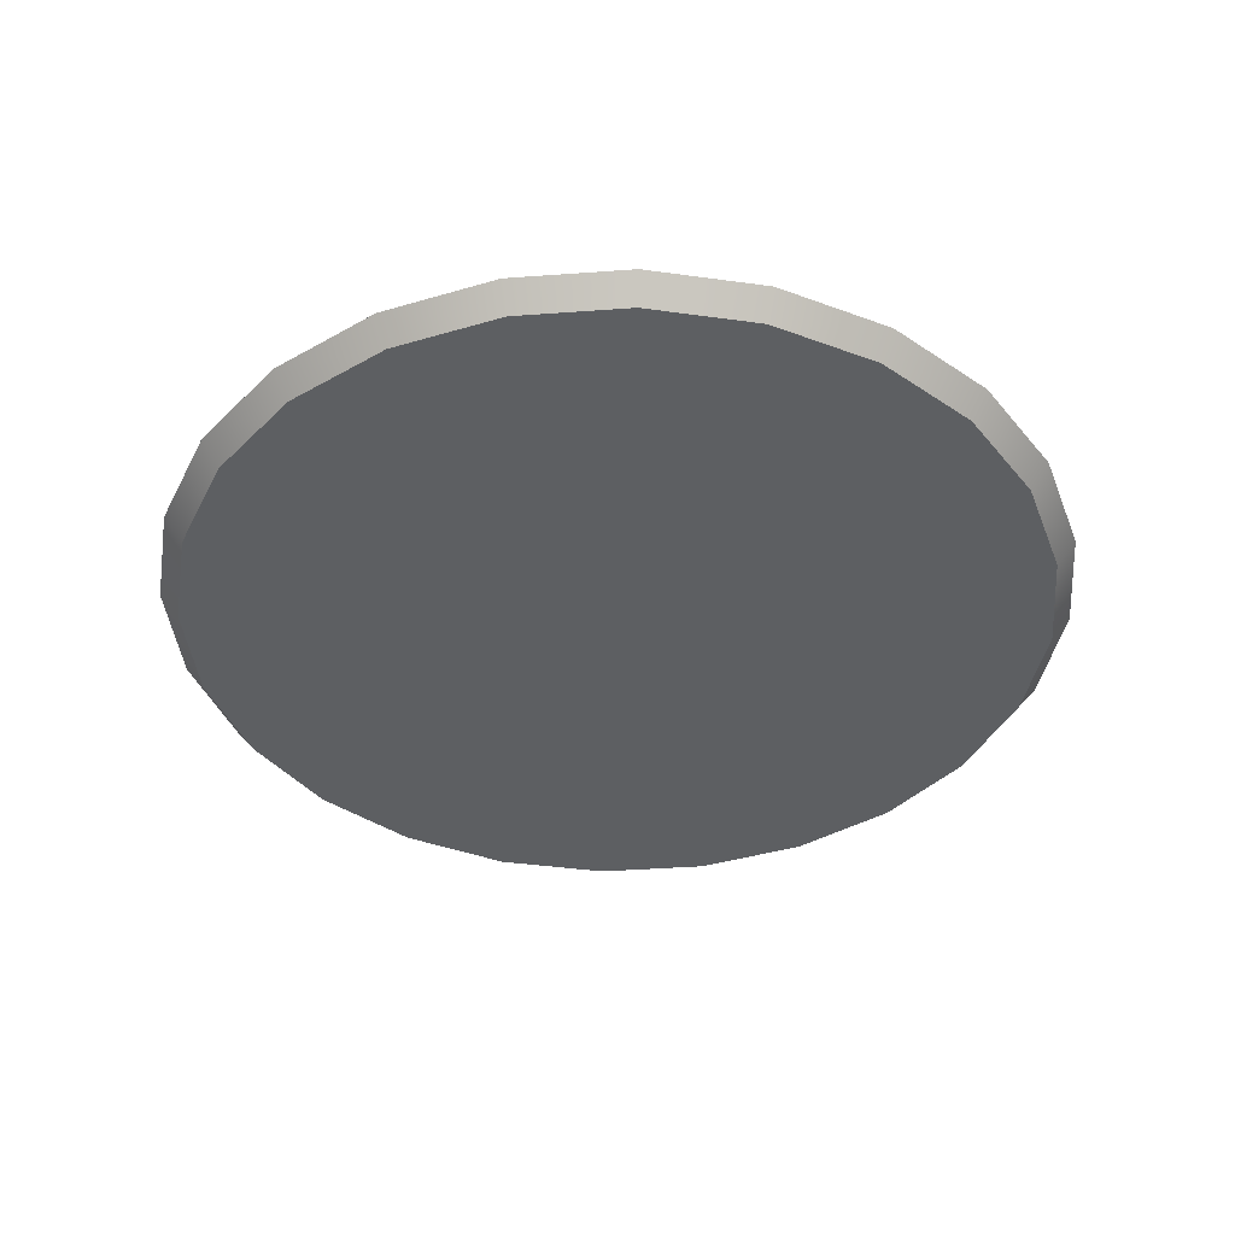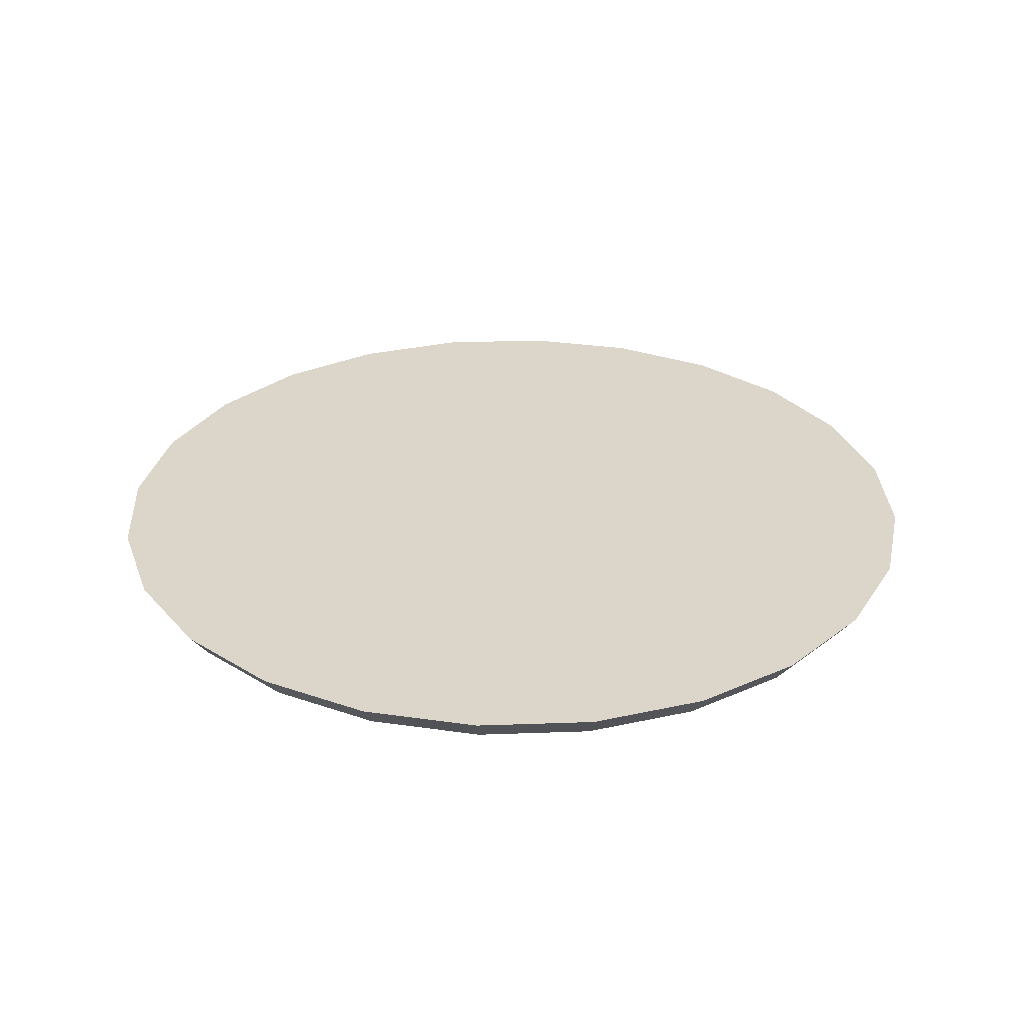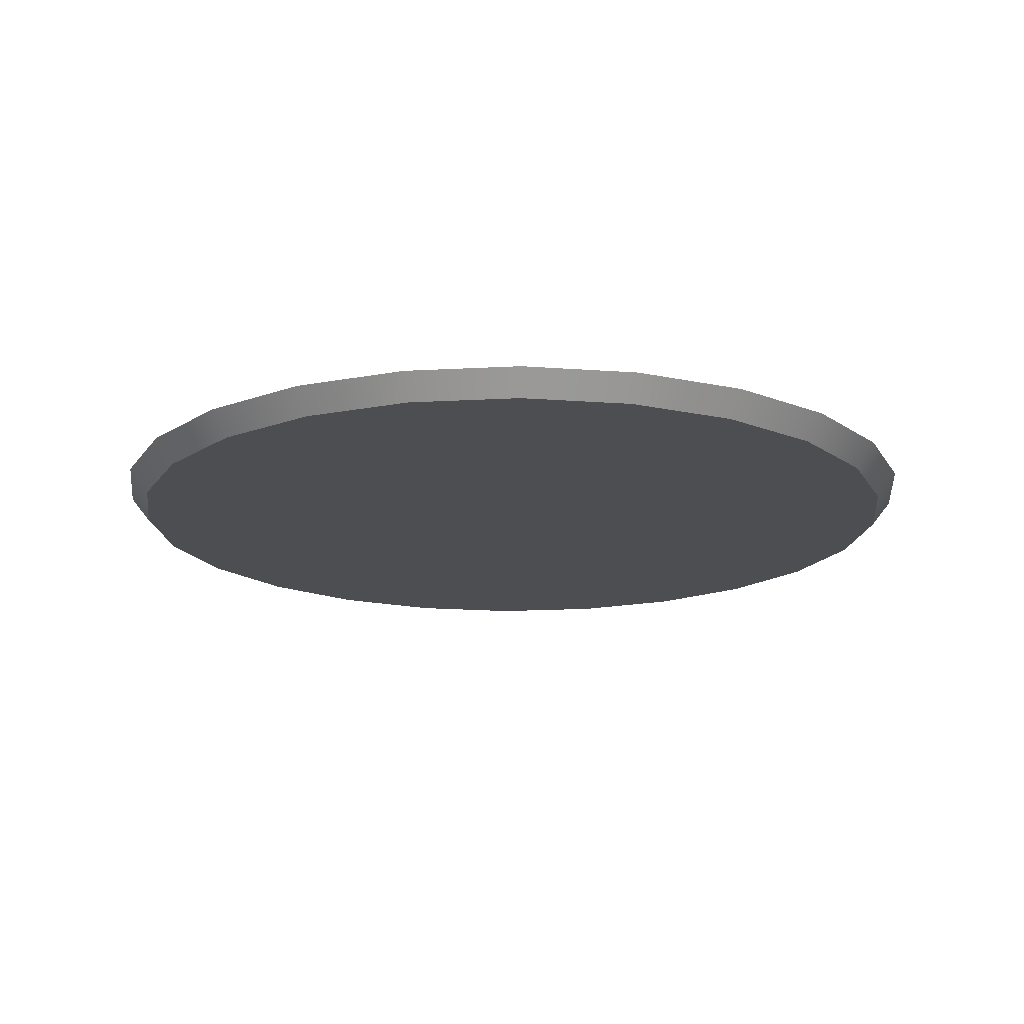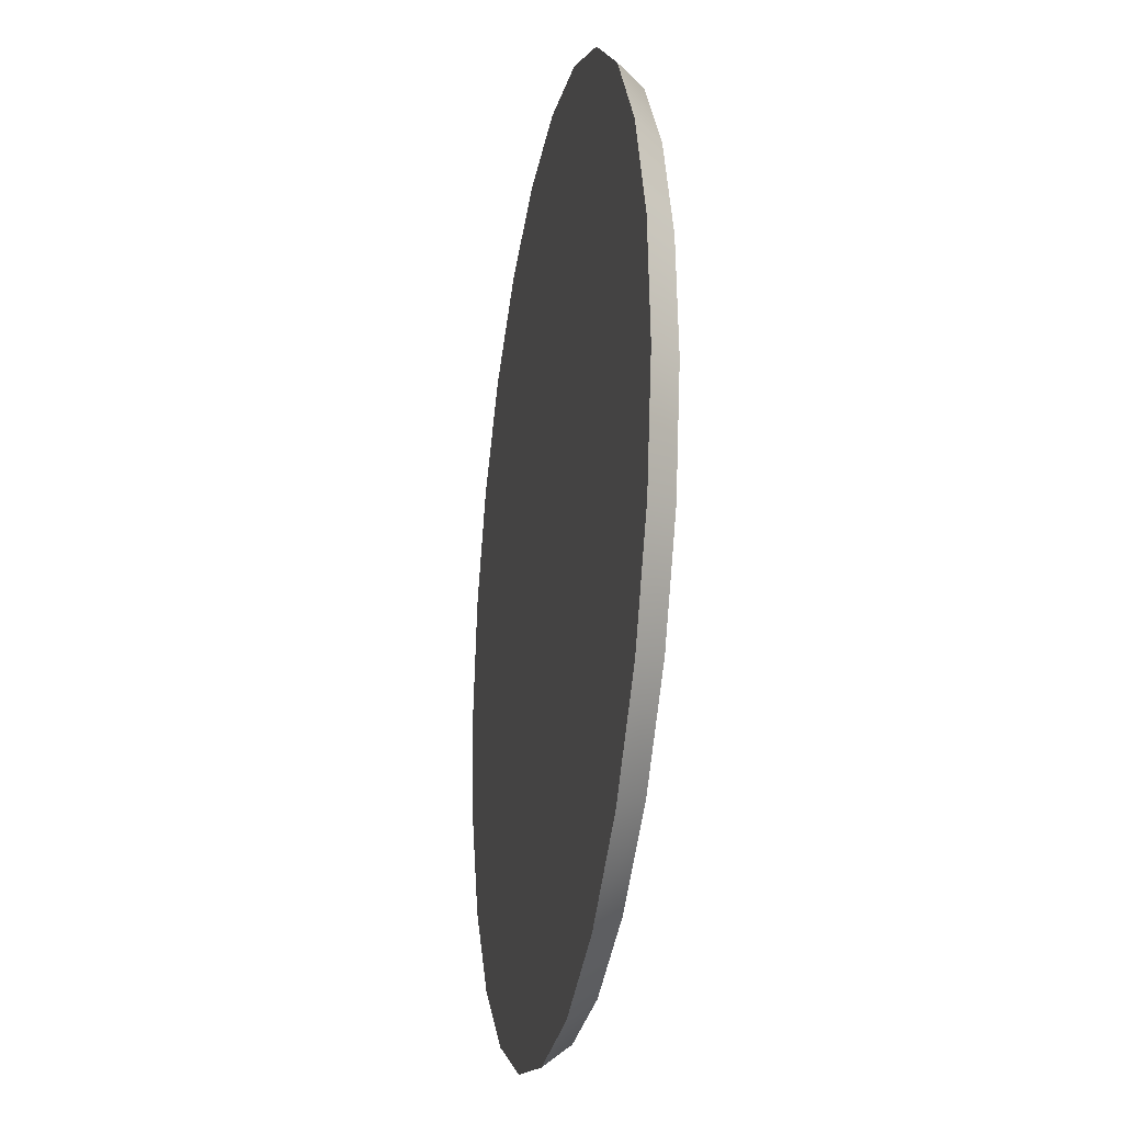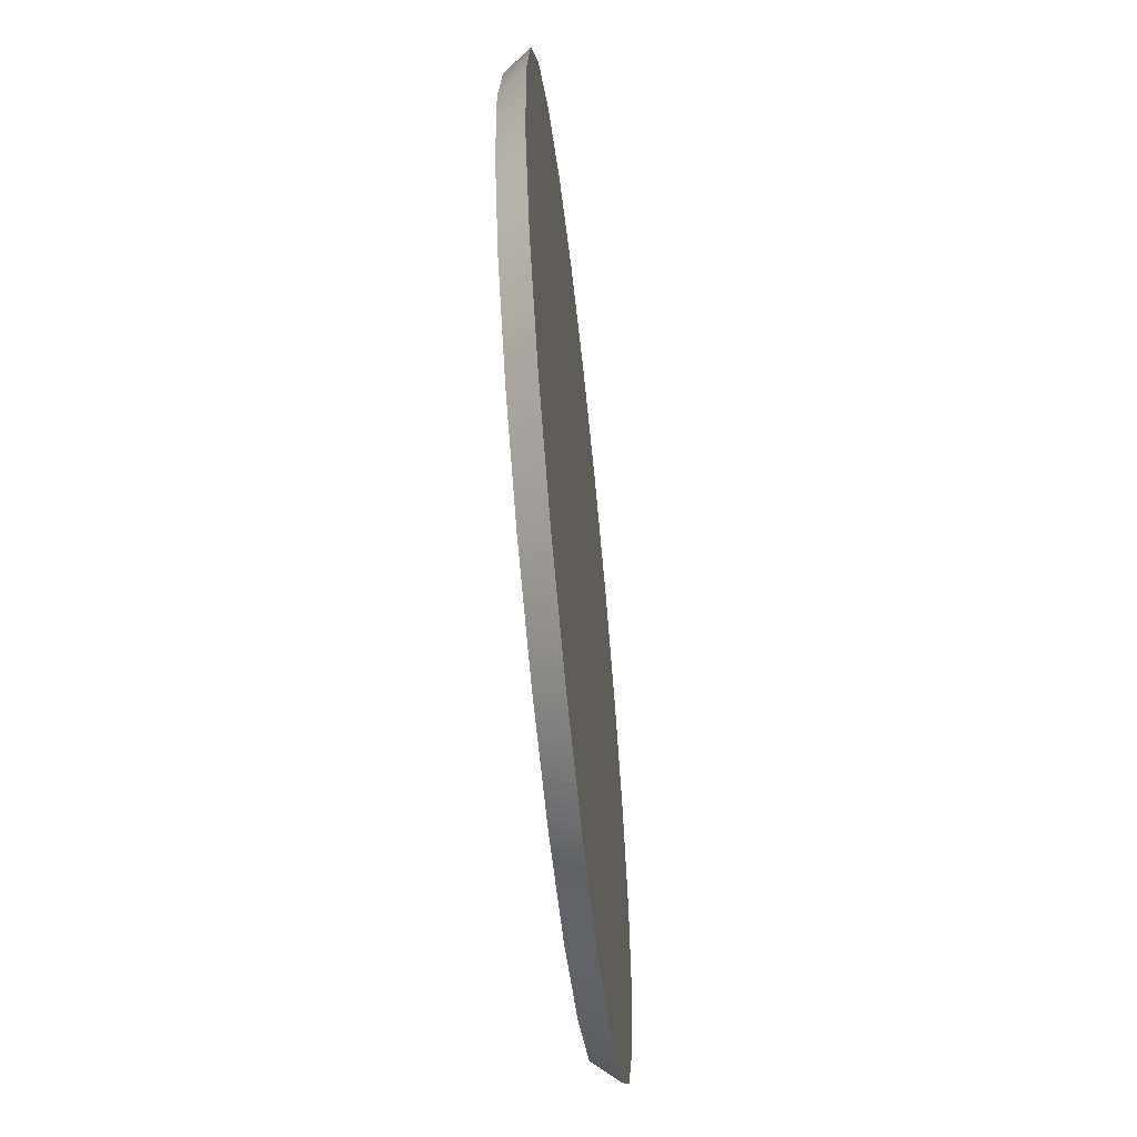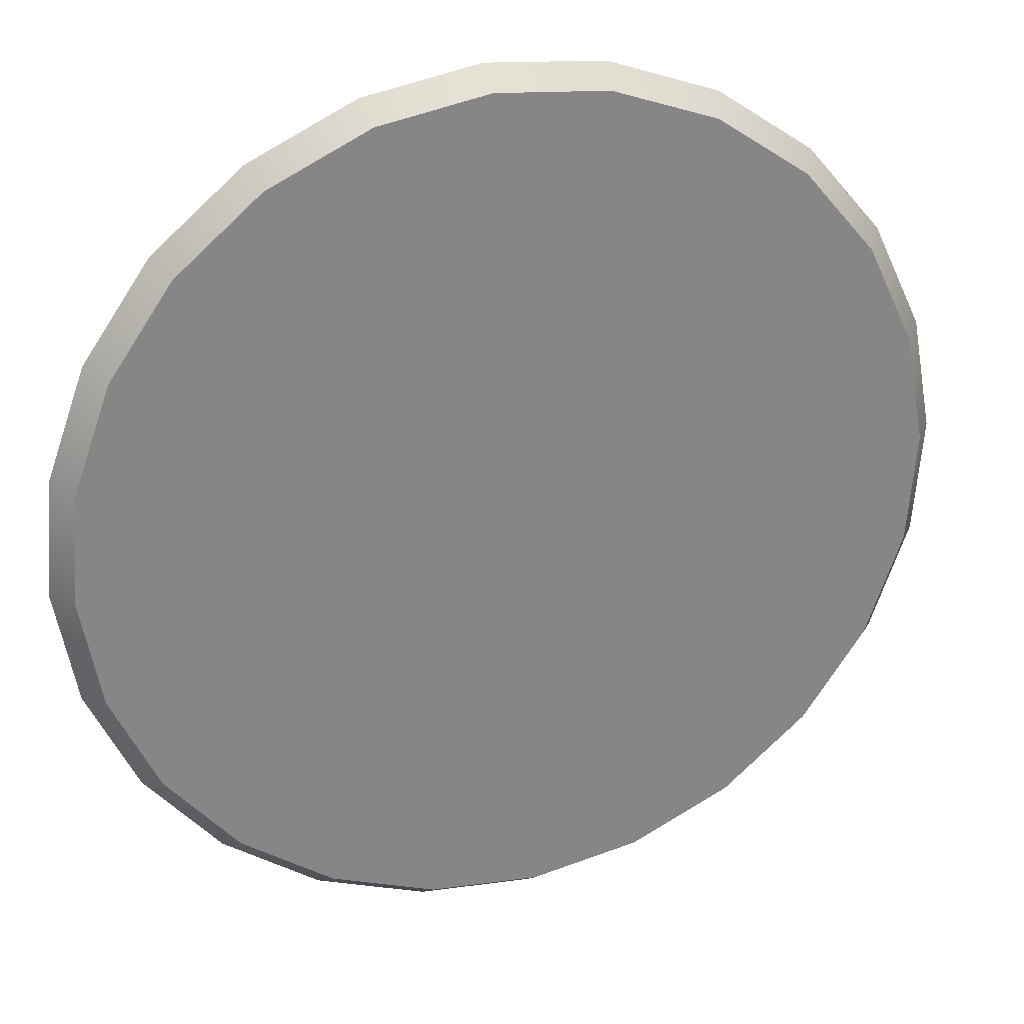
<metadata>
{"format":"obj","ext":"obj","renderer":"f3d","projection":"perspective","resolution":1024,"background":"white","views":[{"elev":-39.5,"azim":54.8,"up":"+Y"},{"elev":30.0,"azim":46.6,"up":"+Y"},{"elev":-16.9,"azim":-139.0,"up":"+Y"},{"elev":-24.0,"azim":-100.1,"up":"+Z"},{"elev":-60.7,"azim":96.0,"up":"+Z"},{"elev":27.6,"azim":-18.0,"up":"+Z"}]}
</metadata>
<code>
v -0.1772 -0.3262 0.5641
v 0.1151 -0.3262 0.5788
v -0.03201 -0.3262 0.5907
v 0.2541 -0.3262 0.5293
v -0.3105 -0.3262 0.5008
v 0.3756 -0.3262 0.4454
v -0.4229 -0.3262 0.4051
v 0.4713 -0.3262 0.333
v -0.5068 -0.3262 0.2836
v 0.5346 -0.3262 0.1997
v -0.5563 -0.3262 0.1446
v 0.5612 -0.3262 0.05451
v -0.5682 -0.3262 -0.002514
v 0.5493 -0.3262 -0.09261
v -0.5415 -0.3262 -0.1477
v 0.4998 -0.3262 -0.2316
v -0.4783 -0.3262 -0.281
v 0.4159 -0.3262 -0.3531
v -0.3826 -0.3262 -0.3934
v 0.3035 -0.3262 -0.4488
v -0.2611 -0.3262 -0.4773
v 0.1702 -0.3262 -0.5121
v -0.1221 -0.3262 -0.5268
v 0.02501 -0.3262 -0.5387
v 0.02501 -0.3262 -0.5387
v -0.1221 -0.3262 -0.5268
v 0.1702 -0.3262 -0.5121
v -0.2611 -0.3262 -0.4773
v 0.3035 -0.3262 -0.4488
v -0.3826 -0.3262 -0.3934
v 0.4159 -0.3262 -0.3531
v -0.4783 -0.3262 -0.281
v 0.4998 -0.3262 -0.2316
v -0.5415 -0.3262 -0.1477
v 0.5493 -0.3262 -0.09261
v -0.5682 -0.3262 -0.002514
v 0.5612 -0.3262 0.05451
v -0.5563 -0.3262 0.1446
v 0.5346 -0.3262 0.1997
v -0.5068 -0.3262 0.2836
v 0.4713 -0.3262 0.333
v -0.4229 -0.3262 0.4051
v 0.3756 -0.3262 0.4454
v -0.3105 -0.3262 0.5008
v 0.2541 -0.3262 0.5293
v -0.1772 -0.3262 0.5641
v 0.1151 -0.3262 0.5788
v -0.03201 -0.3262 0.5907
v -0.5948 -0.2921 -0.003859
v -0.5948 -0.2921 -0.003859
v -0.5415 -0.3262 -0.1477
v -0.5415 -0.3262 -0.1477
v -0.5682 -0.3262 -0.002514
v -0.5682 -0.3262 -0.002514
v -0.5669 -0.2921 -0.1559
v -0.5669 -0.2921 -0.1559
v -0.5669 -0.2921 -0.1559
v -0.5669 -0.2921 -0.1559
v -0.5948 -0.2921 -0.003859
v -0.5948 -0.2921 -0.003859
v -0.5415 -0.3262 -0.1477
v -0.5415 -0.3262 -0.1477
v -0.5682 -0.3262 -0.002514
v -0.5682 -0.3262 -0.002514
v -0.4783 -0.3262 -0.281
v -0.4783 -0.3262 -0.281
v -0.5007 -0.2921 -0.2955
v -0.5007 -0.2921 -0.2955
v -0.5007 -0.2921 -0.2955
v -0.5007 -0.2921 -0.2955
v -0.4783 -0.3262 -0.281
v -0.4783 -0.3262 -0.281
v -0.3826 -0.3262 -0.3934
v -0.3826 -0.3262 -0.3934
v -0.4005 -0.2921 -0.4132
v -0.4005 -0.2921 -0.4132
v -0.4005 -0.2921 -0.4132
v -0.4005 -0.2921 -0.4132
v -0.3826 -0.3262 -0.3934
v -0.3826 -0.3262 -0.3934
v -0.2733 -0.2921 -0.501
v -0.2733 -0.2921 -0.501
v -0.2611 -0.3262 -0.4773
v -0.2611 -0.3262 -0.4773
v -0.2733 -0.2921 -0.501
v -0.2733 -0.2921 -0.501
v -0.2611 -0.3262 -0.4773
v -0.2611 -0.3262 -0.4773
v -0.1277 -0.2921 -0.5529
v -0.1277 -0.2921 -0.5529
v -0.1221 -0.3262 -0.5268
v -0.1221 -0.3262 -0.5268
v -0.1277 -0.2921 -0.5529
v -0.1277 -0.2921 -0.5529
v -0.1221 -0.3262 -0.5268
v -0.1221 -0.3262 -0.5268
v 0.02501 -0.3262 -0.5387
v 0.02501 -0.3262 -0.5387
v 0.02636 -0.2921 -0.5653
v 0.02636 -0.2921 -0.5653
v 0.02501 -0.3262 -0.5387
v 0.02501 -0.3262 -0.5387
v 0.02636 -0.2921 -0.5653
v 0.02636 -0.2921 -0.5653
v 0.1702 -0.3262 -0.5121
v 0.1702 -0.3262 -0.5121
v 0.1784 -0.2921 -0.5374
v 0.1784 -0.2921 -0.5374
v 0.1702 -0.3262 -0.5121
v 0.1702 -0.3262 -0.5121
v 0.1784 -0.2921 -0.5374
v 0.1784 -0.2921 -0.5374
v 0.3035 -0.3262 -0.4488
v 0.3035 -0.3262 -0.4488
v 0.318 -0.2921 -0.4712
v 0.318 -0.2921 -0.4712
v 0.3035 -0.3262 -0.4488
v 0.3035 -0.3262 -0.4488
v 0.318 -0.2921 -0.4712
v 0.318 -0.2921 -0.4712
v 0.4357 -0.2921 -0.371
v 0.4357 -0.2921 -0.371
v 0.4159 -0.3262 -0.3531
v 0.4159 -0.3262 -0.3531
v 0.4357 -0.2921 -0.371
v 0.4357 -0.2921 -0.371
v 0.4159 -0.3262 -0.3531
v 0.4159 -0.3262 -0.3531
v 0.4998 -0.3262 -0.2316
v 0.4998 -0.3262 -0.2316
v 0.5235 -0.2921 -0.2438
v 0.5235 -0.2921 -0.2438
v 0.5235 -0.2921 -0.2438
v 0.5235 -0.2921 -0.2438
v 0.4998 -0.3262 -0.2316
v 0.4998 -0.3262 -0.2316
v 0.5493 -0.3262 -0.09261
v 0.5493 -0.3262 -0.09261
v 0.5754 -0.2921 -0.0982
v 0.5754 -0.2921 -0.0982
v 0.5754 -0.2921 -0.0982
v 0.5754 -0.2921 -0.0982
v 0.5493 -0.3262 -0.09261
v 0.5493 -0.3262 -0.09261
v 0.5612 -0.3262 0.05451
v 0.5612 -0.3262 0.05451
v 0.5878 -0.2921 0.05586
v 0.5878 -0.2921 0.05586
v 0.5878 -0.2921 0.05586
v 0.5878 -0.2921 0.05586
v 0.5612 -0.3262 0.05451
v 0.5612 -0.3262 0.05451
v 0.5346 -0.3262 0.1997
v 0.5346 -0.3262 0.1997
v 0.5599 -0.2921 0.2079
v 0.5599 -0.2921 0.2079
v 0.5599 -0.2921 0.2079
v 0.5599 -0.2921 0.2079
v 0.5346 -0.3262 0.1997
v 0.5346 -0.3262 0.1997
v 0.4713 -0.3262 0.333
v 0.4713 -0.3262 0.333
v 0.4937 -0.2921 0.3475
v 0.4937 -0.2921 0.3475
v 0.4937 -0.2921 0.3475
v 0.4937 -0.2921 0.3475
v 0.4713 -0.3262 0.333
v 0.4713 -0.3262 0.333
v 0.3756 -0.3262 0.4454
v 0.3756 -0.3262 0.4454
v 0.3935 -0.2921 0.4652
v 0.3935 -0.2921 0.4652
v 0.3756 -0.3262 0.4454
v 0.3756 -0.3262 0.4454
v 0.3935 -0.2921 0.4652
v 0.3935 -0.2921 0.4652
v 0.2663 -0.2921 0.553
v 0.2663 -0.2921 0.553
v 0.2541 -0.3262 0.5293
v 0.2541 -0.3262 0.5293
v 0.2541 -0.3262 0.5293
v 0.2541 -0.3262 0.5293
v 0.2663 -0.2921 0.553
v 0.2663 -0.2921 0.553
v 0.1207 -0.2921 0.6049
v 0.1207 -0.2921 0.6049
v 0.1151 -0.3262 0.5788
v 0.1151 -0.3262 0.5788
v 0.1151 -0.3262 0.5788
v 0.1151 -0.3262 0.5788
v 0.1207 -0.2921 0.6049
v 0.1207 -0.2921 0.6049
v -0.03336 -0.2921 0.6173
v -0.03336 -0.2921 0.6173
v -0.03201 -0.3262 0.5907
v -0.03201 -0.3262 0.5907
v -0.03201 -0.3262 0.5907
v -0.03201 -0.3262 0.5907
v -0.03336 -0.2921 0.6173
v -0.03336 -0.2921 0.6173
v -0.1772 -0.3262 0.5641
v -0.1772 -0.3262 0.5641
v -0.1854 -0.2921 0.5894
v -0.1854 -0.2921 0.5894
v -0.1854 -0.2921 0.5894
v -0.1854 -0.2921 0.5894
v -0.1772 -0.3262 0.5641
v -0.1772 -0.3262 0.5641
v -0.3105 -0.3262 0.5008
v -0.3105 -0.3262 0.5008
v -0.325 -0.2921 0.5232
v -0.325 -0.2921 0.5232
v -0.325 -0.2921 0.5232
v -0.325 -0.2921 0.5232
v -0.3105 -0.3262 0.5008
v -0.3105 -0.3262 0.5008
v -0.4427 -0.2921 0.423
v -0.4427 -0.2921 0.423
v -0.4229 -0.3262 0.4051
v -0.4229 -0.3262 0.4051
v -0.4229 -0.3262 0.4051
v -0.4229 -0.3262 0.4051
v -0.4427 -0.2921 0.423
v -0.4427 -0.2921 0.423
v -0.5068 -0.3262 0.2836
v -0.5068 -0.3262 0.2836
v -0.5305 -0.2921 0.2958
v -0.5305 -0.2921 0.2958
v -0.5305 -0.2921 0.2958
v -0.5305 -0.2921 0.2958
v -0.5068 -0.3262 0.2836
v -0.5068 -0.3262 0.2836
v -0.5563 -0.3262 0.1446
v -0.5563 -0.3262 0.1446
v -0.5824 -0.2921 0.1502
v -0.5824 -0.2921 0.1502
v -0.5824 -0.2921 0.1502
v -0.5824 -0.2921 0.1502
v -0.5563 -0.3262 0.1446
v -0.5563 -0.3262 0.1446
v 0.1207 -0.2921 0.6049
v -0.1854 -0.2921 0.5894
v -0.03336 -0.2921 0.6173
v 0.2663 -0.2921 0.553
v -0.325 -0.2921 0.5232
v 0.3935 -0.2921 0.4652
v -0.4427 -0.2921 0.423
v 0.4937 -0.2921 0.3475
v -0.5305 -0.2921 0.2958
v 0.5599 -0.2921 0.2079
v -0.5824 -0.2921 0.1502
v 0.5878 -0.2921 0.05586
v -0.5948 -0.2921 -0.003859
v 0.5754 -0.2921 -0.0982
v -0.5669 -0.2921 -0.1559
v 0.5235 -0.2921 -0.2438
v -0.5007 -0.2921 -0.2955
v 0.4357 -0.2921 -0.371
v -0.4005 -0.2921 -0.4132
v 0.318 -0.2921 -0.4712
v -0.2733 -0.2921 -0.501
v 0.1784 -0.2921 -0.5374
v -0.1277 -0.2921 -0.5529
v 0.02636 -0.2921 -0.5653
v 0.02636 -0.2921 -0.5653
v 0.1784 -0.2921 -0.5374
v -0.1277 -0.2921 -0.5529
v -0.2733 -0.2921 -0.501
v 0.318 -0.2921 -0.4712
v -0.4005 -0.2921 -0.4132
v 0.4357 -0.2921 -0.371
v -0.5007 -0.2921 -0.2955
v 0.5235 -0.2921 -0.2438
v -0.5669 -0.2921 -0.1559
v 0.5754 -0.2921 -0.0982
v -0.5948 -0.2921 -0.003859
v 0.5878 -0.2921 0.05586
v -0.5824 -0.2921 0.1502
v 0.5599 -0.2921 0.2079
v -0.5305 -0.2921 0.2958
v 0.4937 -0.2921 0.3475
v -0.4427 -0.2921 0.423
v 0.3935 -0.2921 0.4652
v -0.325 -0.2921 0.5232
v 0.2663 -0.2921 0.553
v -0.1854 -0.2921 0.5894
v 0.1207 -0.2921 0.6049
v -0.03336 -0.2921 0.6173
f 1 2 3
f 2 1 4
f 4 1 5
f 4 5 6
f 6 5 7
f 6 7 8
f 8 7 9
f 8 9 10
f 10 9 11
f 10 11 12
f 12 11 13
f 12 13 14
f 14 13 15
f 14 15 16
f 16 15 17
f 16 17 18
f 18 17 19
f 18 19 20
f 20 19 21
f 20 21 22
f 22 21 23
f 22 23 24
f 25 26 27
f 26 28 27
f 27 28 29
f 28 30 29
f 29 30 31
f 30 32 31
f 31 32 33
f 32 34 33
f 33 34 35
f 34 36 35
f 35 36 37
f 36 38 37
f 37 38 39
f 38 40 39
f 39 40 41
f 40 42 41
f 41 42 43
f 42 44 43
f 43 44 45
f 44 46 45
f 45 46 47
f 48 47 46
f 50 51 53
f 51 50 55
f 57 60 61
f 63 61 60
f 56 65 52
f 65 56 67
f 69 58 71
f 62 71 58
f 68 73 66
f 73 68 75
f 77 70 79
f 72 79 70
f 74 81 83
f 81 74 76
f 78 80 85
f 87 85 80
f 84 89 91
f 89 84 82
f 86 88 94
f 95 94 88
f 97 90 99
f 90 97 92
f 96 101 93
f 103 93 101
f 105 100 107
f 100 105 98
f 102 110 104
f 112 104 110
f 113 108 115
f 108 113 106
f 109 118 111
f 119 111 118
f 114 122 124
f 122 114 116
f 120 117 125
f 127 125 117
f 121 129 123
f 129 121 131
f 134 126 136
f 128 136 126
f 132 137 130
f 137 132 139
f 141 133 143
f 135 143 133
f 140 145 138
f 145 140 147
f 149 142 152
f 144 152 142
f 148 153 146
f 153 148 155
f 158 150 160
f 151 160 150
f 156 161 154
f 161 156 163
f 165 157 167
f 159 167 157
f 169 164 172
f 164 169 162
f 168 173 166
f 175 166 173
f 178 170 171
f 170 178 180
f 181 183 174
f 176 174 183
f 185 179 177
f 179 185 187
f 190 191 182
f 184 182 191
f 193 188 186
f 188 193 195
f 197 199 189
f 192 189 199
f 194 202 196
f 202 194 203
f 205 200 207
f 198 207 200
f 204 209 201
f 209 204 211
f 213 206 215
f 208 215 206
f 217 210 212
f 210 217 219
f 221 223 216
f 214 216 223
f 218 226 220
f 226 218 227
f 229 224 231
f 222 231 224
f 228 233 225
f 233 228 235
f 238 230 239
f 232 239 230
f 236 54 234
f 54 236 49
f 59 237 64
f 240 64 237
f 241 242 243
f 242 241 244
f 242 244 245
f 245 244 246
f 245 246 247
f 247 246 248
f 247 248 249
f 249 248 250
f 249 250 251
f 251 250 252
f 251 252 253
f 253 252 254
f 253 254 255
f 255 254 256
f 255 256 257
f 257 256 258
f 257 258 259
f 259 258 260
f 259 260 261
f 261 260 262
f 261 262 263
f 263 262 264
f 265 266 267
f 267 266 268
f 266 269 268
f 268 269 270
f 269 271 270
f 270 271 272
f 271 273 272
f 272 273 274
f 273 275 274
f 274 275 276
f 275 277 276
f 276 277 278
f 277 279 278
f 278 279 280
f 279 281 280
f 280 281 282
f 281 283 282
f 282 283 284
f 283 285 284
f 284 285 286
f 285 287 286
f 288 286 287

</code>
